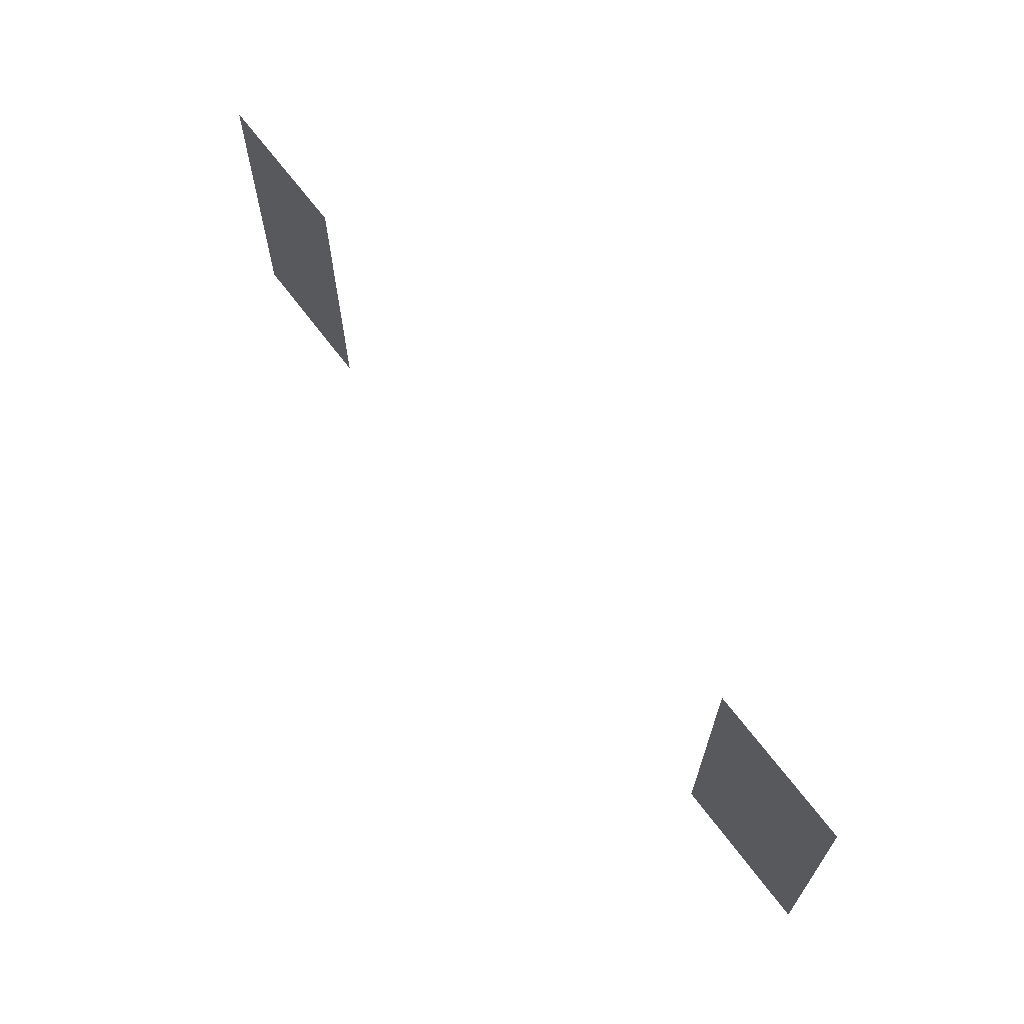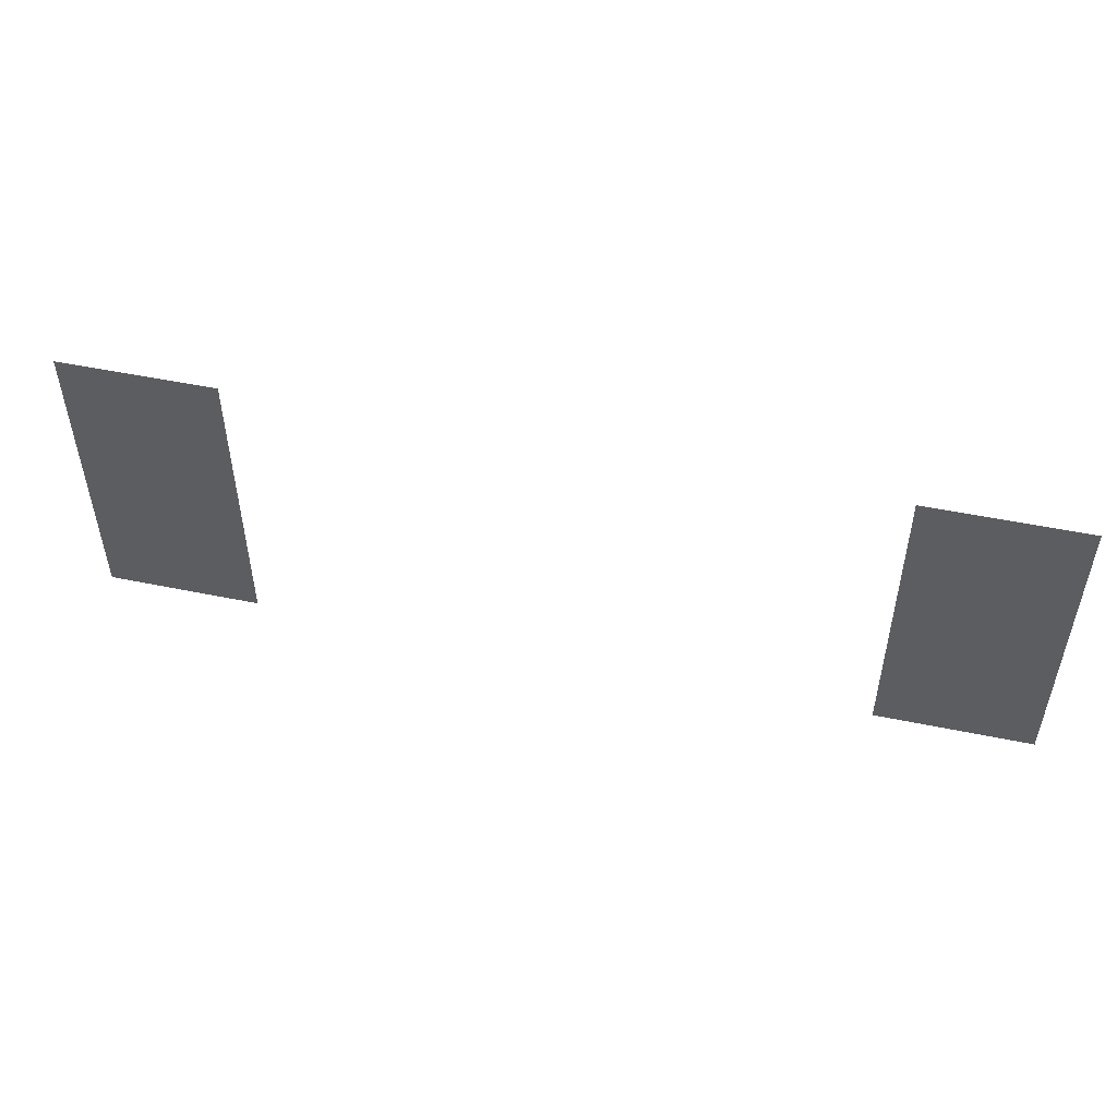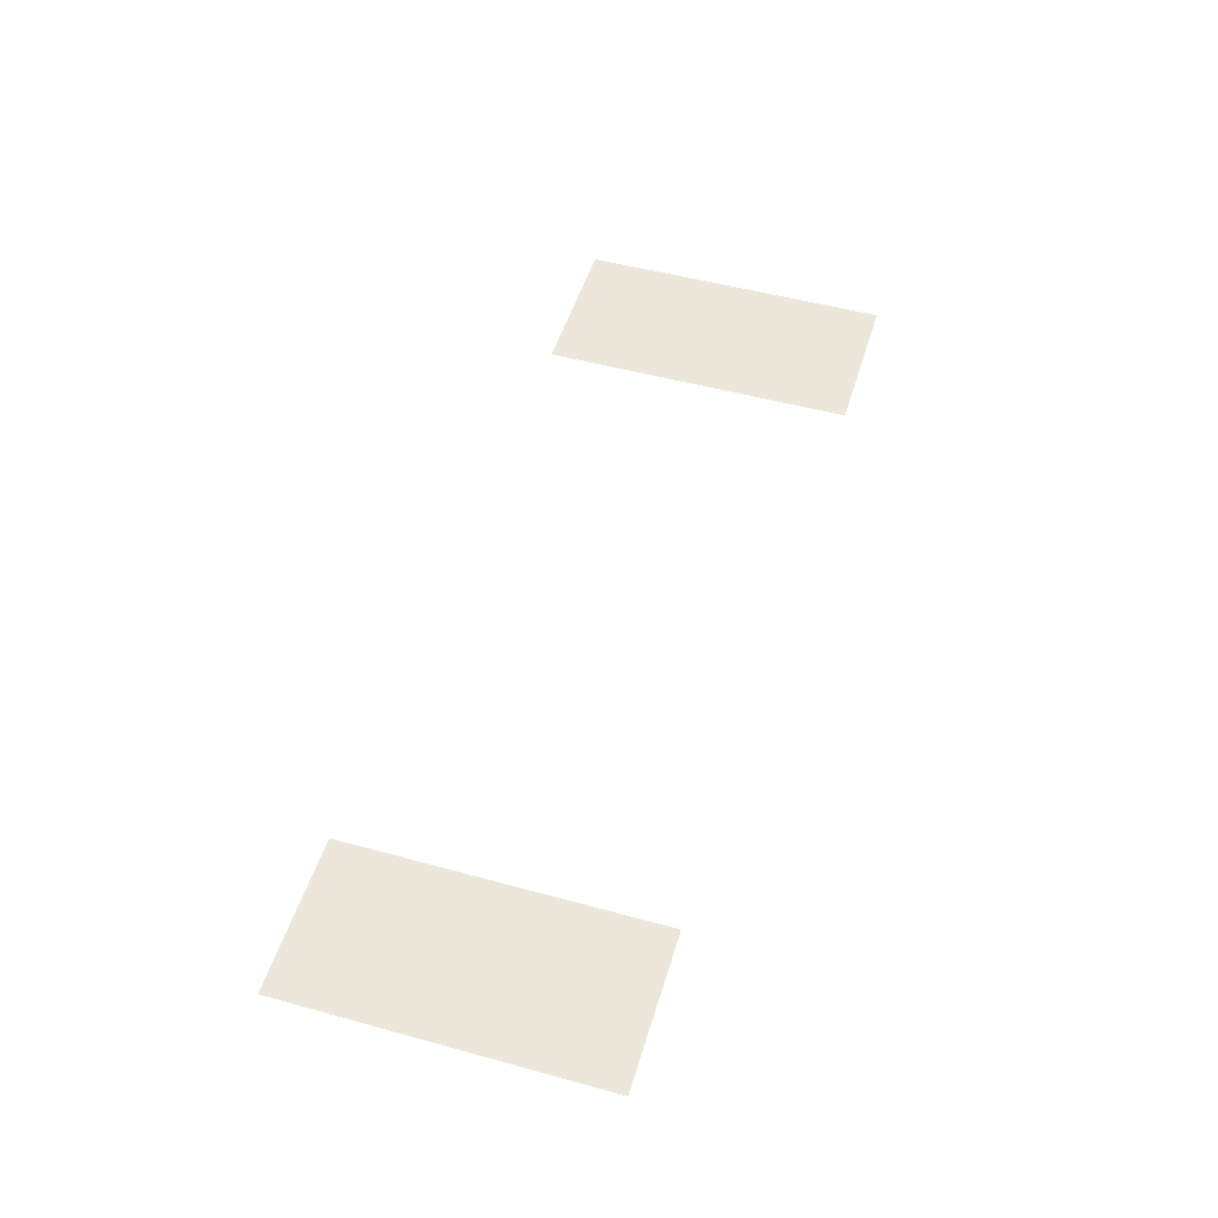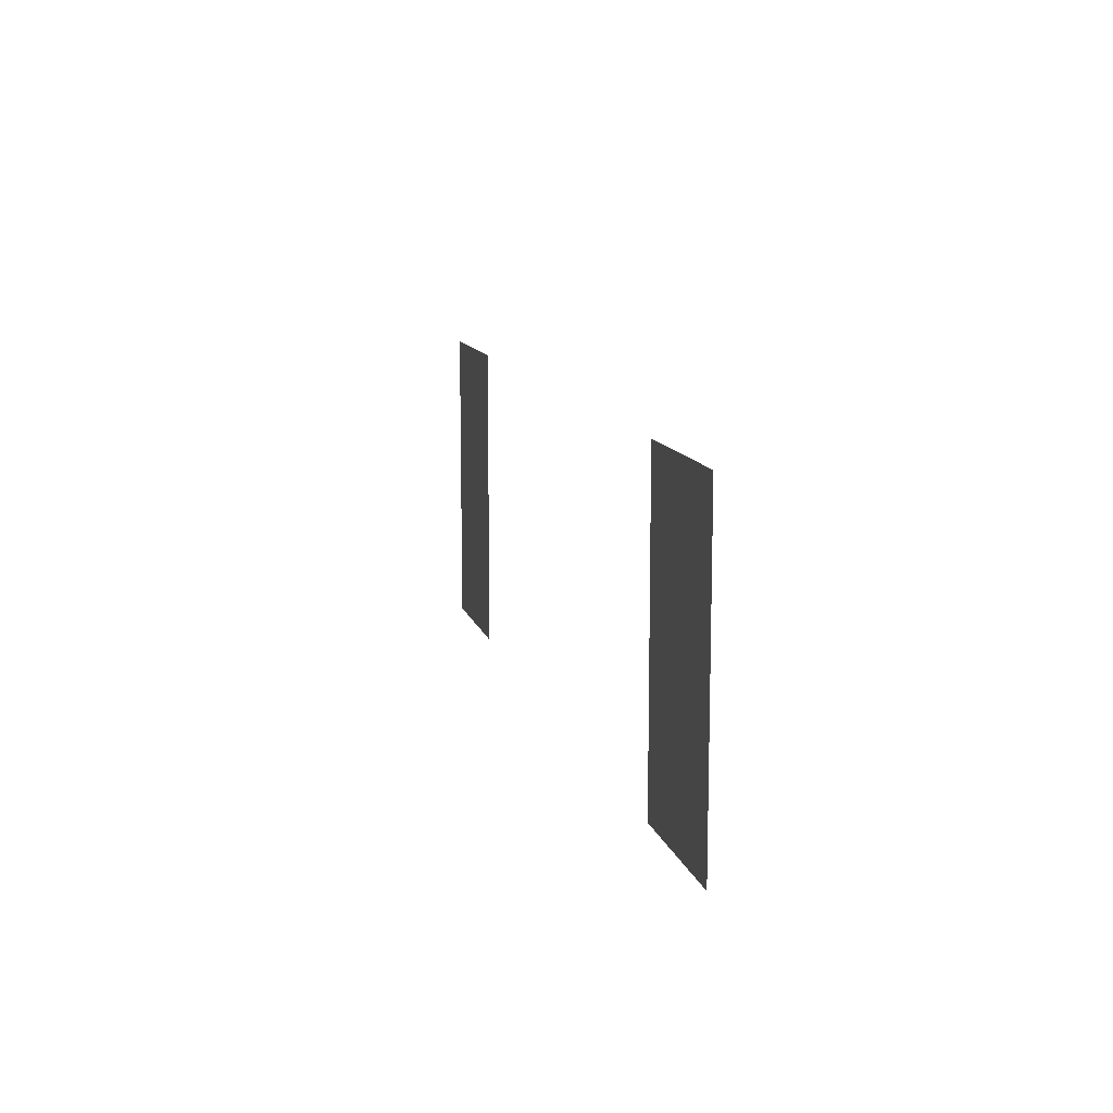
<metadata>
{"format":"obj","ext":"obj","renderer":"f3d","projection":"perspective","resolution":1024,"background":"white","views":[{"elev":65.8,"azim":53.4,"up":"+Y"},{"elev":50.8,"azim":-167.3,"up":"+Y"},{"elev":50.5,"azim":-73.3,"up":"+Z"},{"elev":11.7,"azim":-103.6,"up":"+Y"}]}
</metadata>
<code>
v -3 -15 0
v -4 -15 0
v -4 -14 0
v -3 -14 0
v -8 -15 0
v -9 -15 0
v -9 -14 0
v -8 -14 0
v -3 -16 0
v -4 -16 0
v -4 -15 0
v -3 -15 0
v -8 -16 0
v -9 -16 0
v -9 -15 0
v -8 -15 0
g World_mesh_0122
f 1 2 3 4
f 5 6 7 8
f 9 10 11 12
f 13 14 15 16

</code>
